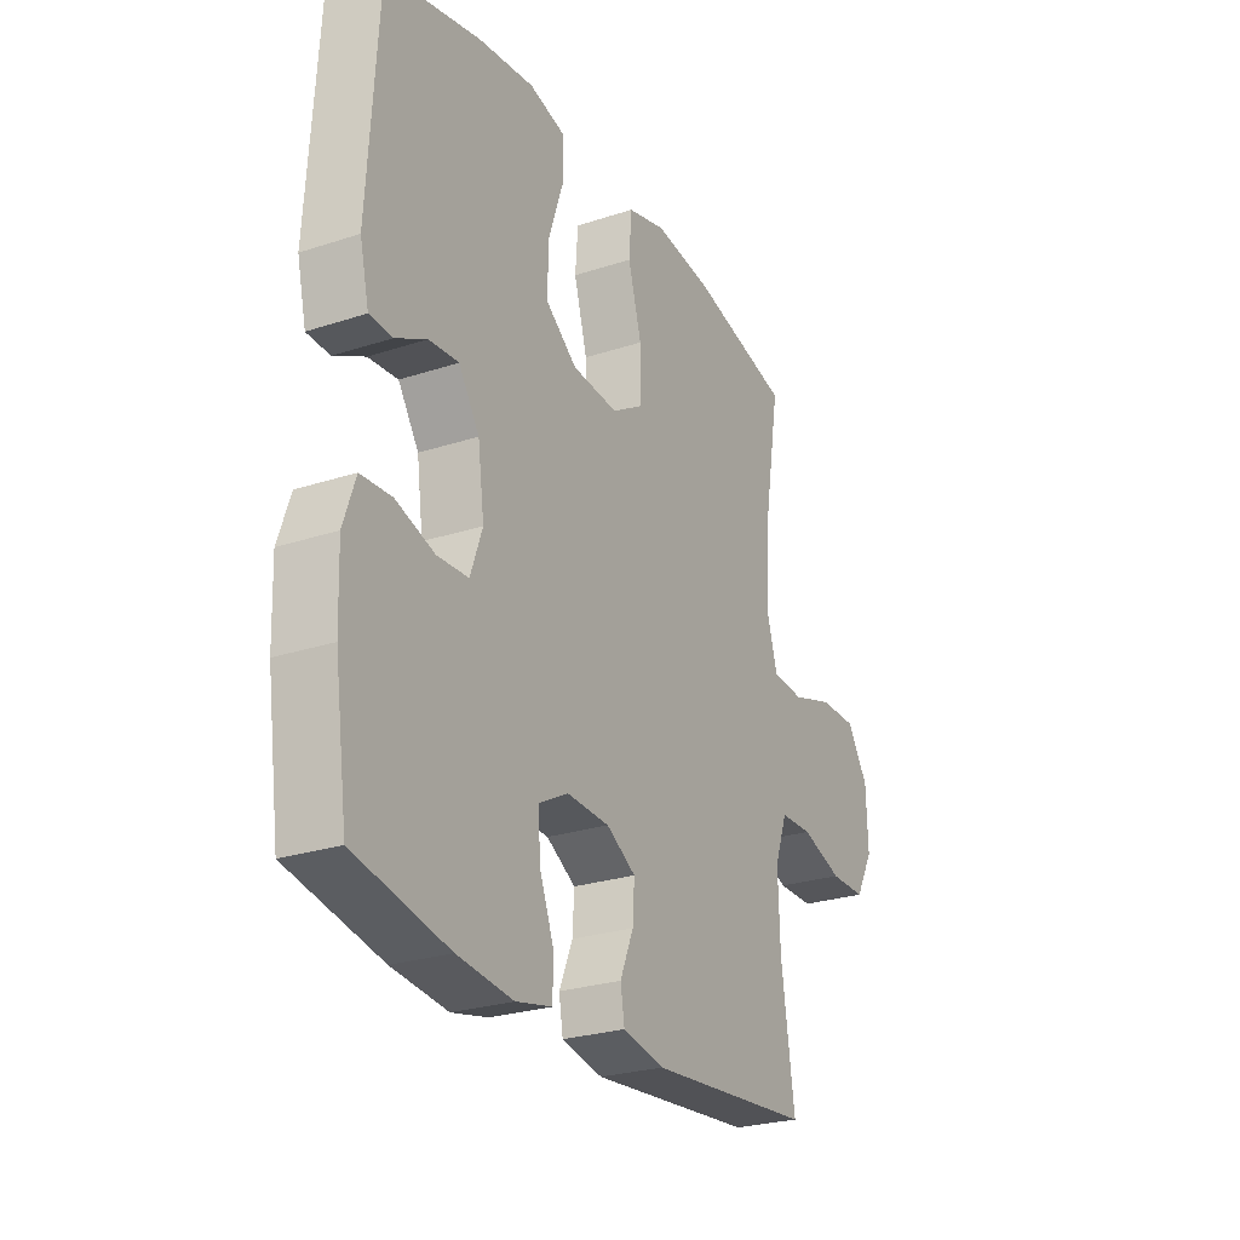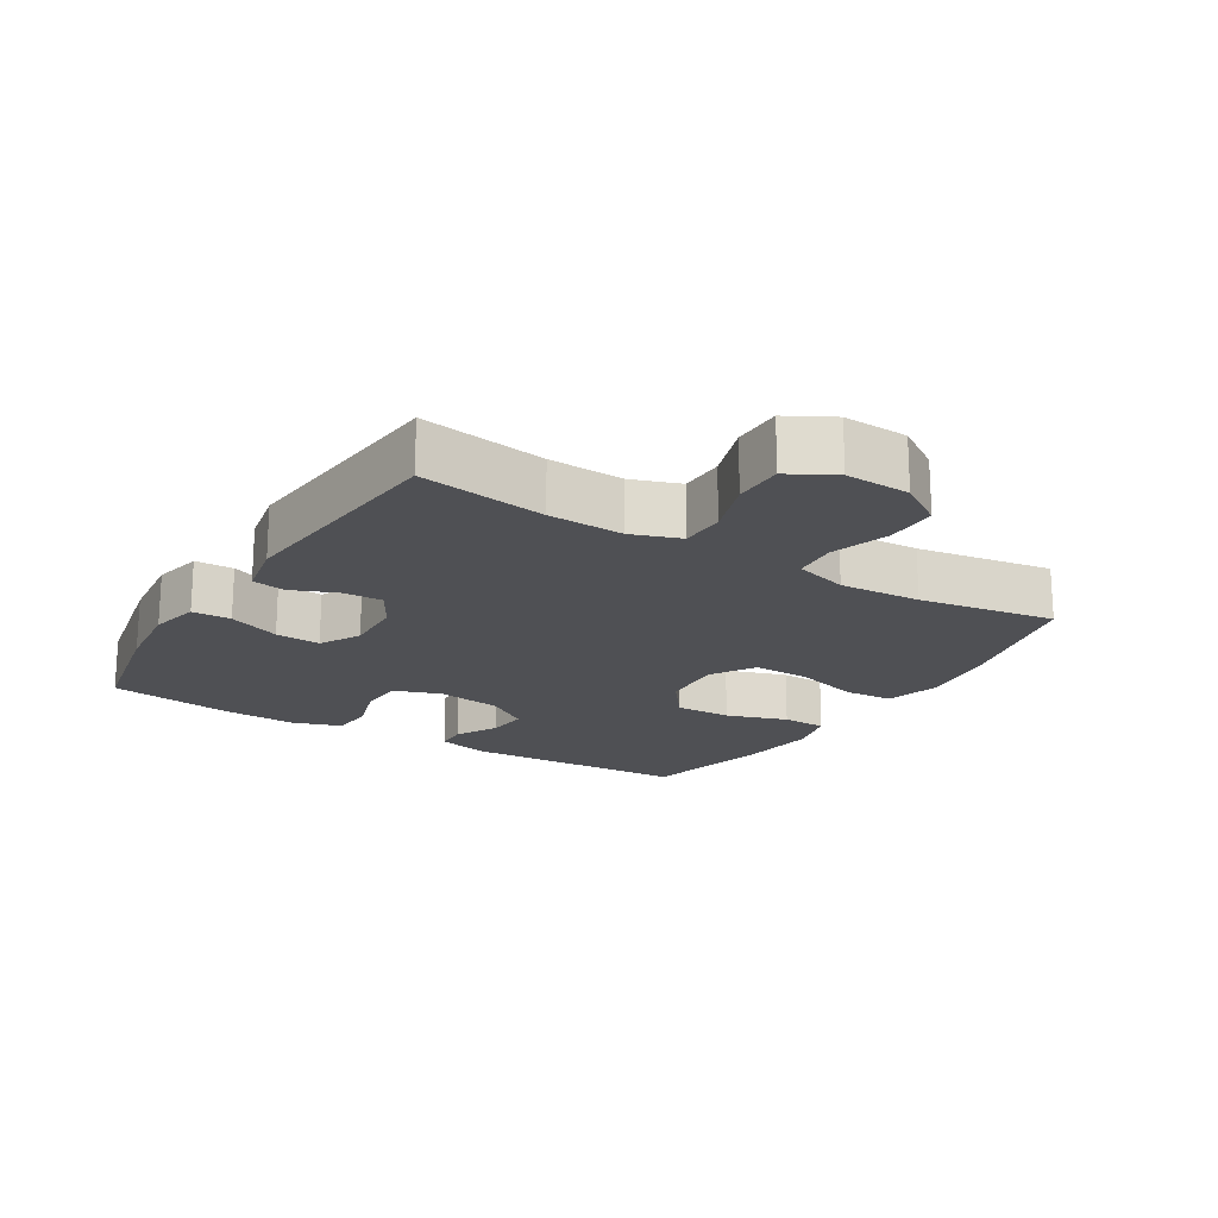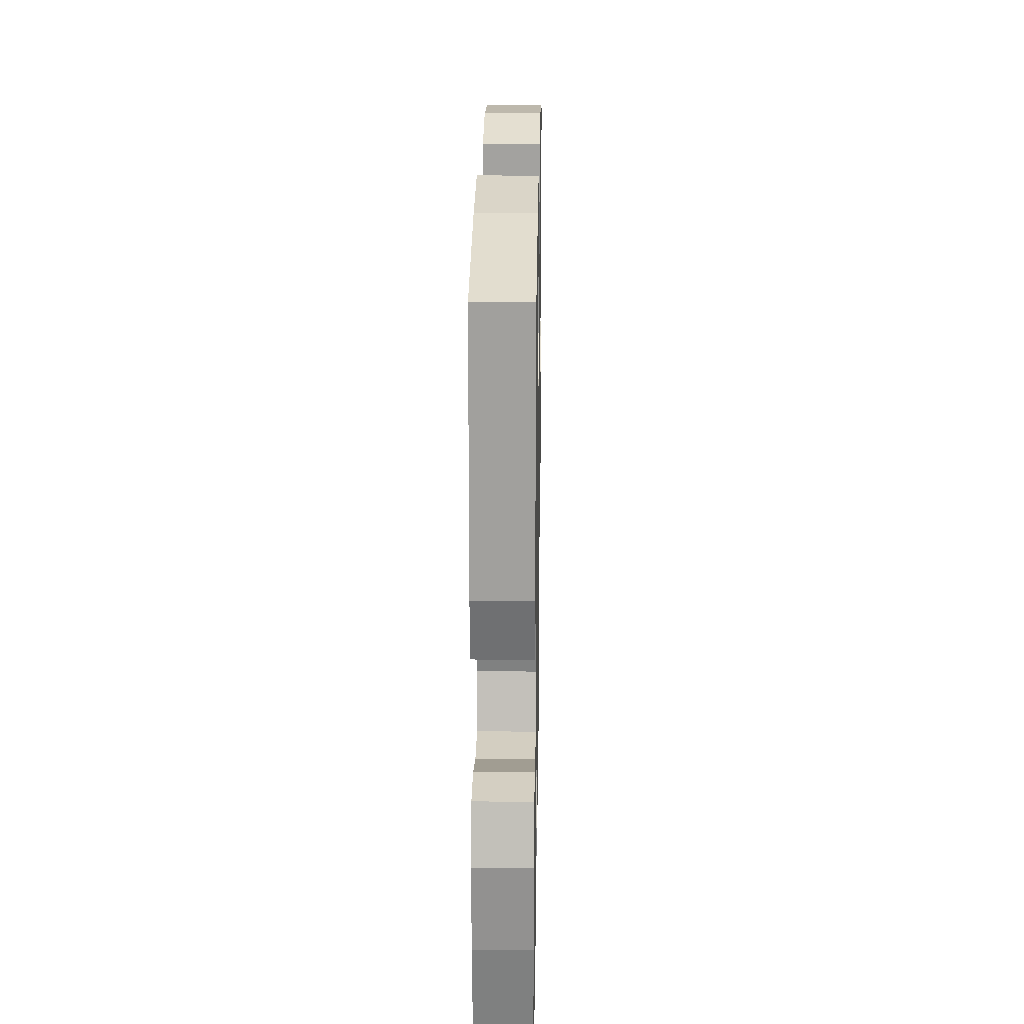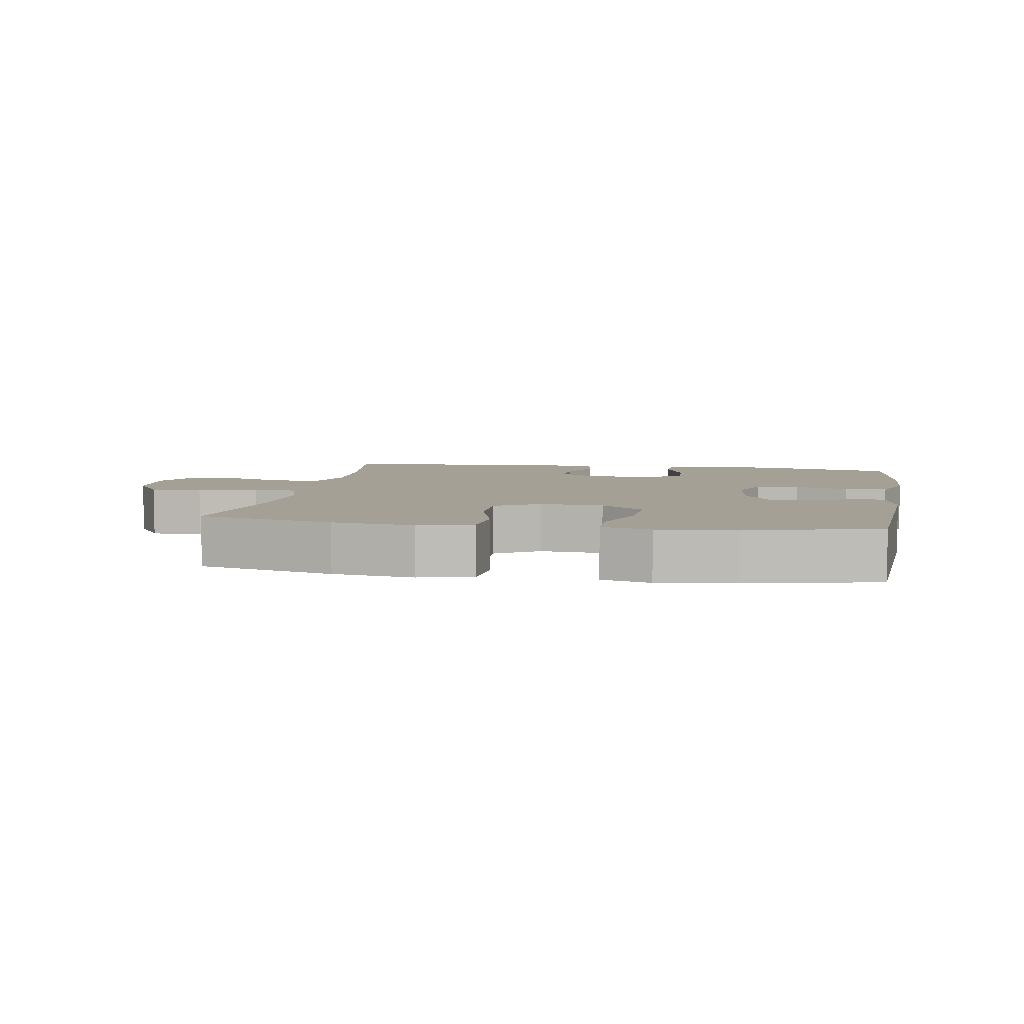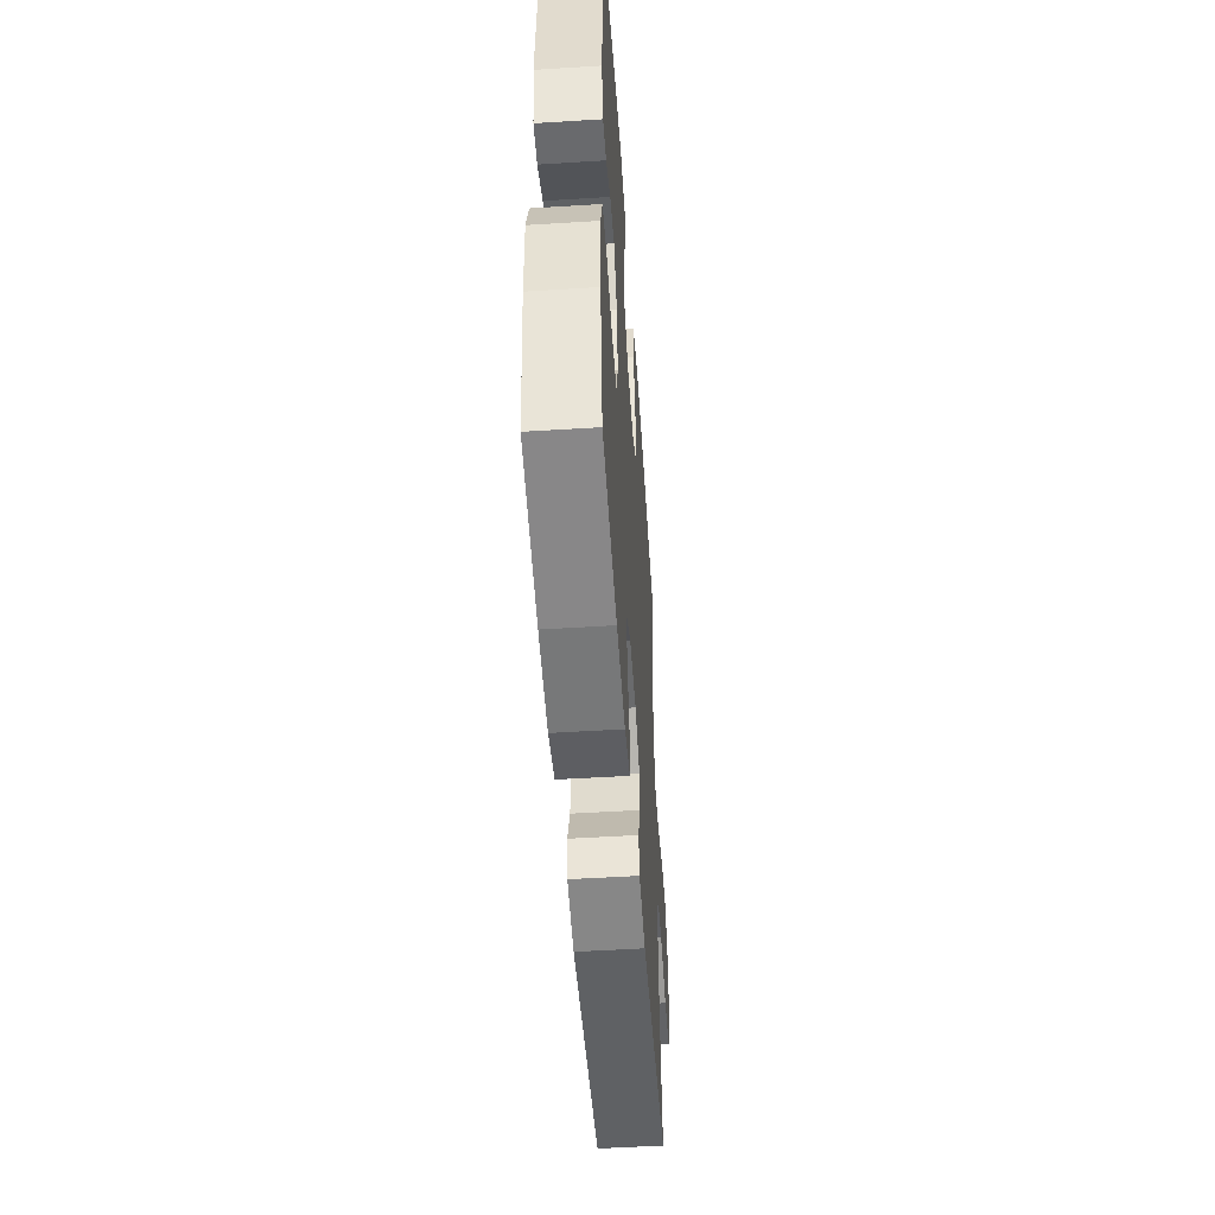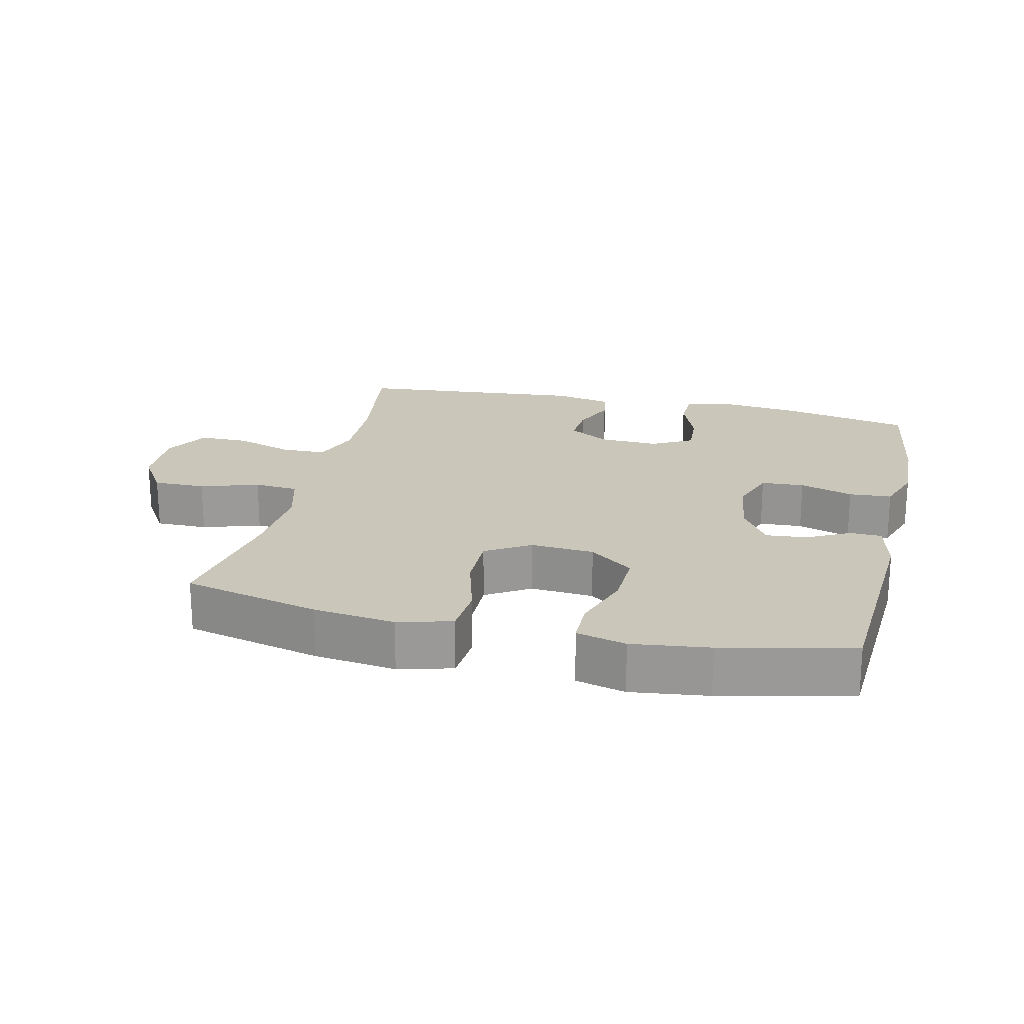
<metadata>
{"format":"obj","ext":"obj","renderer":"f3d","projection":"perspective","resolution":1024,"background":"white","views":[{"elev":-26.1,"azim":117.4,"up":"+Z"},{"elev":-19.1,"azim":-121.7,"up":"+Y"},{"elev":21.8,"azim":91.0,"up":"+Z"},{"elev":5.9,"azim":9.9,"up":"+Y"},{"elev":-51.1,"azim":93.9,"up":"+Z"},{"elev":21.1,"azim":13.2,"up":"+Y"}]}
</metadata>
<code>
o path2140_path2140.001
v -0.1073 0.0375 -0.5348
v -0.01831 0.0375 -0.5169
v -0.009558 0.0375 -0.4653
v -0.03831 0.0375 -0.3964
v -0.04224 0.0375 -0.3335
v 0.02092 0.0375 -0.2966
v 0.1131 0.0375 -0.2931
v 0.1761 0.0375 -0.3274
v 0.1716 0.0375 -0.3977
v 0.1401 0.0375 -0.4787
v 0.142 0.0375 -0.539
v 0.219 0.0375 -0.5562
v 0.3385 0.0375 -0.5429
v 0.5391 0.0375 -0.5017
v 0.5669 0.0375 -0.3077
v 0.571 0.0375 -0.1916
v 0.5452 0.0375 -0.1159
v 0.4789 0.0375 -0.1116
v 0.396 0.0375 -0.1373
v 0.3289 0.0375 -0.1334
v 0.3034 0.0375 -0.06059
v 0.3172 0.0375 0.04009
v 0.3613 0.0375 0.1075
v 0.425 0.0375 0.1016
v 0.4911 0.0375 0.06674
v 0.5406 0.0375 0.06847
v 0.5601 0.0375 0.1521
v 0.5391 0.0375 0.5002
v 0.3367 0.0375 0.5478
v 0.2163 0.0375 0.5632
v 0.1391 0.0375 0.5438
v 0.138 0.0375 0.4748
v 0.1698 0.0375 0.3796
v 0.1726 0.0375 0.2919
v 0.1046 0.0375 0.2401
v 0.005891 0.0375 0.2333
v -0.06287 0.0375 0.2758
v -0.06169 0.0375 0.3644
v -0.03266 0.0375 0.4669
v -0.0384 0.0375 0.5438
v -0.1222 0.0375 0.5664
v -0.2498 0.0375 0.5507
v -0.4626 0.0375 0.5002
v -0.4273 0.0375 0.2882
v -0.4191 0.0375 0.1612
v -0.4428 0.0375 0.07809
v -0.5112 0.0375 0.07286
v -0.6017 0.0375 0.102
v -0.6828 0.0375 0.1026
v -0.7281 0.0375 0.03237
v -0.7317 0.0375 -0.06856
v -0.6926 0.0375 -0.1394
v -0.6153 0.0375 -0.1396
v -0.5261 0.0375 -0.11
v -0.4565 0.0375 -0.1116
v -0.4296 0.0375 -0.1871
v -0.4337 0.0375 -0.3045
v -0.4626 0.0375 -0.5017
v -0.1073 -0.0375 -0.5348
v -0.01831 -0.0375 -0.5169
v -0.009558 -0.0375 -0.4653
v -0.03831 -0.0375 -0.3964
v -0.04224 -0.0375 -0.3335
v 0.02092 -0.0375 -0.2966
v 0.1131 -0.0375 -0.2931
v 0.1761 -0.0375 -0.3274
v 0.1716 -0.0375 -0.3977
v 0.1401 -0.0375 -0.4787
v 0.142 -0.0375 -0.539
v 0.219 -0.0375 -0.5562
v 0.3385 -0.0375 -0.5429
v 0.5391 -0.0375 -0.5017
v 0.5669 -0.0375 -0.3077
v 0.571 -0.0375 -0.1916
v 0.5452 -0.0375 -0.1159
v 0.4789 -0.0375 -0.1116
v 0.396 -0.0375 -0.1373
v 0.3289 -0.0375 -0.1334
v 0.3034 -0.0375 -0.06059
v 0.3172 -0.0375 0.04009
v 0.3613 -0.0375 0.1075
v 0.425 -0.0375 0.1016
v 0.4911 -0.0375 0.06674
v 0.5406 -0.0375 0.06847
v 0.5601 -0.0375 0.1521
v 0.5391 -0.0375 0.5002
v 0.3367 -0.0375 0.5478
v 0.2163 -0.0375 0.5632
v 0.1391 -0.0375 0.5438
v 0.138 -0.0375 0.4748
v 0.1698 -0.0375 0.3796
v 0.1726 -0.0375 0.2919
v 0.1046 -0.0375 0.2401
v 0.005891 -0.0375 0.2333
v -0.06287 -0.0375 0.2758
v -0.06169 -0.0375 0.3644
v -0.03266 -0.0375 0.4669
v -0.0384 -0.0375 0.5438
v -0.1222 -0.0375 0.5664
v -0.2498 -0.0375 0.5507
v -0.4626 -0.0375 0.5002
v -0.4273 -0.0375 0.2882
v -0.4191 -0.0375 0.1612
v -0.4428 -0.0375 0.07809
v -0.5112 -0.0375 0.07286
v -0.6017 -0.0375 0.102
v -0.6828 -0.0375 0.1026
v -0.7281 -0.0375 0.03237
v -0.7317 -0.0375 -0.06856
v -0.6926 -0.0375 -0.1394
v -0.6153 -0.0375 -0.1396
v -0.5261 -0.0375 -0.11
v -0.4565 -0.0375 -0.1116
v -0.4296 -0.0375 -0.1871
v -0.4337 -0.0375 -0.3045
v -0.4626 -0.0375 -0.5017
v 0.5669 0.0375 -0.3077
v 0.571 0.0375 -0.1916
v 0.5452 0.0375 -0.1159
v 0.5452 0.0375 -0.1159
v 0.5406 0.0375 0.06847
v 0.5406 0.0375 0.06847
v 0.5601 0.0375 0.1521
v 0.5391 0.0375 -0.5017
v 0.5391 0.0375 -0.5017
v 0.4789 0.0375 -0.1116
v 0.5391 0.0375 0.5002
v 0.5391 0.0375 0.5002
v 0.4911 0.0375 0.06674
v 0.425 0.0375 0.1016
v 0.396 0.0375 -0.1373
v 0.3385 0.0375 -0.5429
v 0.3367 0.0375 0.5478
v 0.3613 0.0375 0.1075
v 0.3613 0.0375 0.1075
v 0.3289 0.0375 -0.1334
v 0.3289 0.0375 -0.1334
v 0.3172 0.0375 0.04009
v 0.219 0.0375 -0.5562
v 0.2163 0.0375 0.5632
v 0.3034 0.0375 -0.06059
v 0.142 0.0375 -0.539
v 0.142 0.0375 -0.539
v 0.1761 0.0375 -0.3274
v 0.1761 0.0375 -0.3274
v 0.1716 0.0375 -0.3977
v 0.1698 0.0375 0.3796
v 0.1726 0.0375 0.2919
v 0.1391 0.0375 0.5438
v 0.1391 0.0375 0.5438
v 0.1131 0.0375 -0.2931
v 0.1046 0.0375 0.2401
v 0.1401 0.0375 -0.4787
v 0.138 0.0375 0.4748
v 0.02092 0.0375 -0.2966
v 0.005891 0.0375 0.2333
v -0.04224 0.0375 -0.3335
v -0.04224 0.0375 -0.3335
v -0.06287 0.0375 0.2758
v -0.01831 0.0375 -0.5169
v -0.01831 0.0375 -0.5169
v -0.009558 0.0375 -0.4653
v -0.03831 0.0375 -0.3964
v -0.1073 0.0375 -0.5348
v -0.06169 0.0375 0.3644
v -0.03266 0.0375 0.4669
v -0.0384 0.0375 0.5438
v -0.0384 0.0375 0.5438
v -0.1222 0.0375 0.5664
v -0.2498 0.0375 0.5507
v -0.4191 0.0375 0.1612
v -0.4428 0.0375 0.07809
v -0.4428 0.0375 0.07809
v -0.4273 0.0375 0.2882
v -0.4296 0.0375 -0.1871
v -0.4337 0.0375 -0.3045
v -0.4565 0.0375 -0.1116
v -0.4565 0.0375 -0.1116
v -0.4626 0.0375 -0.5017
v -0.4626 0.0375 -0.5017
v -0.4626 0.0375 0.5002
v -0.4626 0.0375 0.5002
v -0.5112 0.0375 0.07286
v -0.5261 0.0375 -0.11
v -0.6017 0.0375 0.102
v -0.6153 0.0375 -0.1396
v -0.6828 0.0375 0.1026
v -0.6926 0.0375 -0.1394
v -0.6926 0.0375 -0.1394
v -0.7281 0.0375 0.03237
v -0.7317 0.0375 -0.06856
v 0.5669 -0.0375 -0.3077
v 0.571 -0.0375 -0.1916
v 0.5452 -0.0375 -0.1159
v 0.5452 -0.0375 -0.1159
v 0.5406 -0.0375 0.06847
v 0.5406 -0.0375 0.06847
v 0.5601 -0.0375 0.1521
v 0.5391 -0.0375 -0.5017
v 0.5391 -0.0375 -0.5017
v 0.4789 -0.0375 -0.1116
v 0.5391 -0.0375 0.5002
v 0.5391 -0.0375 0.5002
v 0.4911 -0.0375 0.06674
v 0.425 -0.0375 0.1016
v 0.396 -0.0375 -0.1373
v 0.3385 -0.0375 -0.5429
v 0.3367 -0.0375 0.5478
v 0.3613 -0.0375 0.1075
v 0.3613 -0.0375 0.1075
v 0.3289 -0.0375 -0.1334
v 0.3289 -0.0375 -0.1334
v 0.3172 -0.0375 0.04009
v 0.219 -0.0375 -0.5562
v 0.2163 -0.0375 0.5632
v 0.3034 -0.0375 -0.06059
v 0.142 -0.0375 -0.539
v 0.142 -0.0375 -0.539
v 0.1761 -0.0375 -0.3274
v 0.1761 -0.0375 -0.3274
v 0.1716 -0.0375 -0.3977
v 0.1698 -0.0375 0.3796
v 0.1726 -0.0375 0.2919
v 0.1391 -0.0375 0.5438
v 0.1391 -0.0375 0.5438
v 0.1131 -0.0375 -0.2931
v 0.1046 -0.0375 0.2401
v 0.1401 -0.0375 -0.4787
v 0.138 -0.0375 0.4748
v 0.02092 -0.0375 -0.2966
v 0.005891 -0.0375 0.2333
v -0.04224 -0.0375 -0.3335
v -0.04224 -0.0375 -0.3335
v -0.06287 -0.0375 0.2758
v -0.01831 -0.0375 -0.5169
v -0.01831 -0.0375 -0.5169
v -0.009558 -0.0375 -0.4653
v -0.03831 -0.0375 -0.3964
v -0.1073 -0.0375 -0.5348
v -0.06169 -0.0375 0.3644
v -0.03266 -0.0375 0.4669
v -0.0384 -0.0375 0.5438
v -0.0384 -0.0375 0.5438
v -0.1222 -0.0375 0.5664
v -0.2498 -0.0375 0.5507
v -0.4191 -0.0375 0.1612
v -0.4428 -0.0375 0.07809
v -0.4428 -0.0375 0.07809
v -0.4273 -0.0375 0.2882
v -0.4296 -0.0375 -0.1871
v -0.4337 -0.0375 -0.3045
v -0.4565 -0.0375 -0.1116
v -0.4565 -0.0375 -0.1116
v -0.4626 -0.0375 -0.5017
v -0.4626 -0.0375 -0.5017
v -0.4626 -0.0375 0.5002
v -0.4626 -0.0375 0.5002
v -0.5112 -0.0375 0.07286
v -0.5261 -0.0375 -0.11
v -0.6017 -0.0375 0.102
v -0.6153 -0.0375 -0.1396
v -0.6828 -0.0375 0.1026
v -0.6926 -0.0375 -0.1394
v -0.6926 -0.0375 -0.1394
v -0.7281 -0.0375 0.03237
v -0.7317 -0.0375 -0.06856
f 208 223 202
f 230 216 231
f 215 222 208
f 260 261 259
f 247 234 246
f 207 221 214
f 214 221 228
f 238 239 237
f 202 205 198
f 245 240 244
f 226 219 211
f 263 261 266
f 251 232 250
f 219 207 192
f 202 223 209
f 259 252 258
f 231 216 227
f 239 238 251
f 232 251 238
f 262 265 260
f 227 209 223
f 222 223 208
f 258 252 247
f 249 245 256
f 193 206 192
f 206 193 201
f 198 204 196
f 222 215 229
f 227 216 213
f 235 237 239
f 192 207 199
f 214 228 217
f 247 230 231
f 216 226 211
f 201 193 194
f 250 232 230
f 216 230 226
f 252 250 230
f 244 241 242
f 265 261 260
f 229 215 224
f 246 234 249
f 192 206 219
f 239 251 254
f 234 240 249
f 240 241 244
f 247 252 230
f 266 261 265
f 211 219 206
f 249 240 245
f 219 221 207
f 202 209 205
f 205 204 198
f 213 209 227
f 247 231 234
f 260 259 258
f 15 16 74 73
f 16 120 195 74
f 122 27 85 197
f 125 15 73 200
f 17 18 76 75
f 27 128 203 85
f 25 26 84 83
f 24 25 83 82
f 18 19 77 76
f 13 14 72 71
f 28 29 87 86
f 135 24 82 210
f 19 137 212 77
f 22 23 81 80
f 12 13 71 70
f 29 30 88 87
f 20 21 79 78
f 21 22 80 79
f 143 12 70 218
f 145 9 67 220
f 33 34 92 91
f 30 150 225 88
f 7 8 66 65
f 34 35 93 92
f 10 11 69 68
f 9 10 68 67
f 32 33 91 90
f 31 32 90 89
f 6 7 65 64
f 35 36 94 93
f 158 6 64 233
f 36 37 95 94
f 161 3 61 236
f 3 4 62 61
f 1 2 60 59
f 38 39 97 96
f 39 168 243 97
f 4 5 63 62
f 40 41 99 98
f 37 38 96 95
f 41 42 100 99
f 45 173 248 103
f 44 45 103 102
f 56 57 115 114
f 178 56 114 253
f 180 1 59 255
f 57 58 116 115
f 182 44 102 257
f 42 43 101 100
f 46 47 105 104
f 54 55 113 112
f 47 48 106 105
f 53 54 112 111
f 48 49 107 106
f 189 53 111 264
f 49 50 108 107
f 51 52 110 109
f 50 51 109 108
f 133 127 148
f 155 156 141
f 140 133 147
f 185 184 186
f 172 171 159
f 132 139 146
f 139 153 146
f 163 162 164
f 127 123 130
f 170 169 165
f 151 136 144
f 188 191 186
f 176 175 157
f 144 117 132
f 127 134 148
f 184 183 177
f 156 152 141
f 164 176 163
f 157 163 176
f 187 185 190
f 152 148 134
f 147 133 148
f 183 172 177
f 174 181 170
f 118 117 131
f 131 126 118
f 123 121 129
f 147 154 140
f 152 138 141
f 160 164 162
f 117 124 132
f 139 142 153
f 172 156 155
f 141 136 151
f 126 119 118
f 175 155 157
f 141 151 155
f 177 155 175
f 169 167 166
f 190 185 186
f 154 149 140
f 171 174 159
f 117 144 131
f 164 179 176
f 159 174 165
f 165 169 166
f 172 155 177
f 191 190 186
f 136 131 144
f 174 170 165
f 144 132 146
f 127 130 134
f 130 123 129
f 138 152 134
f 172 159 156
f 185 183 184

</code>
